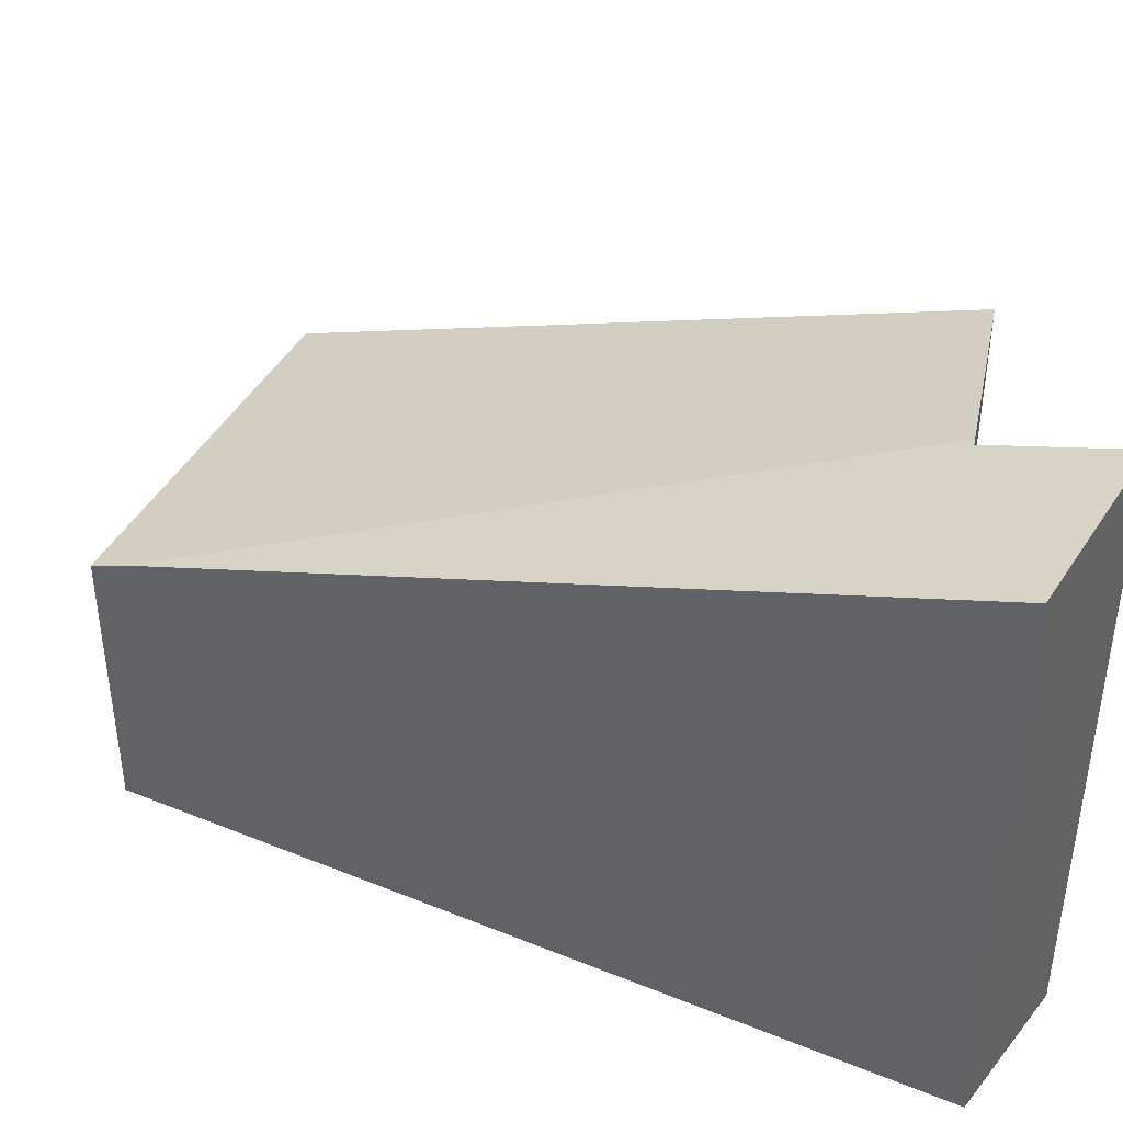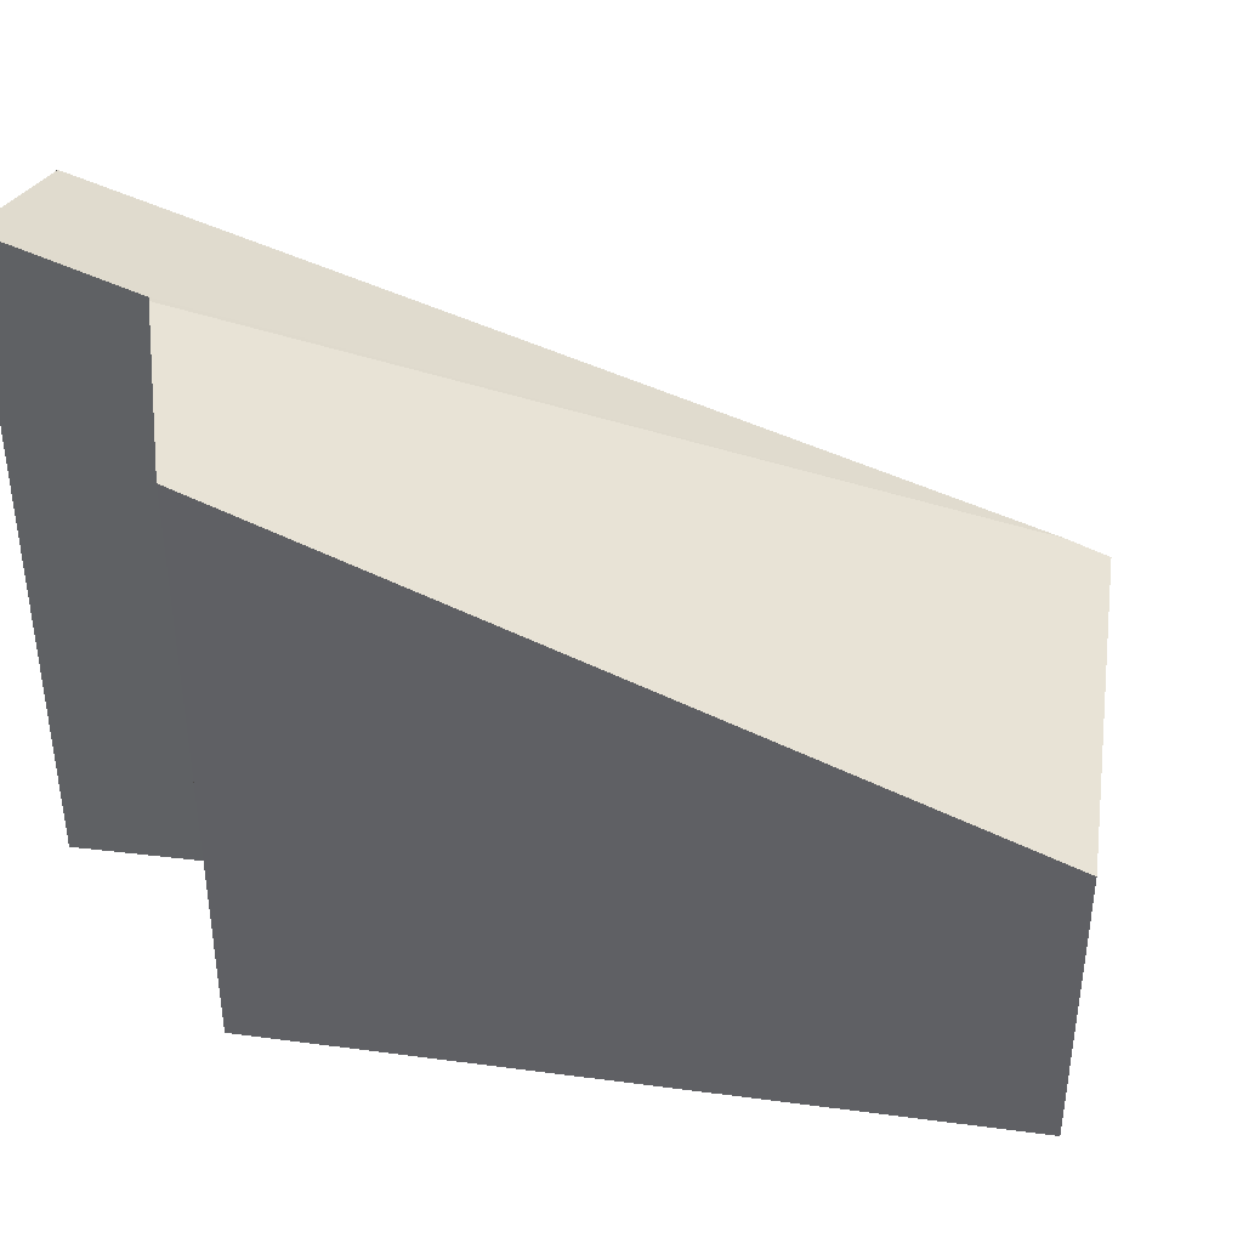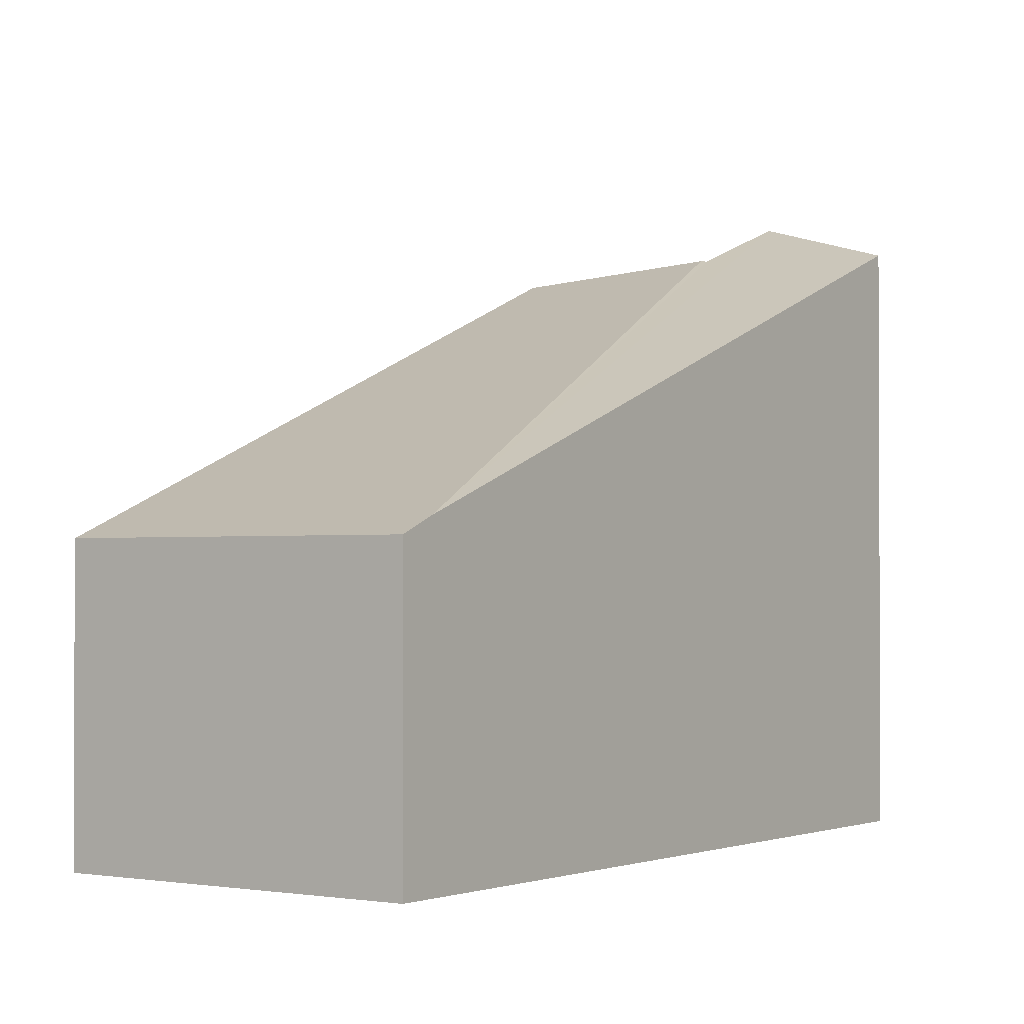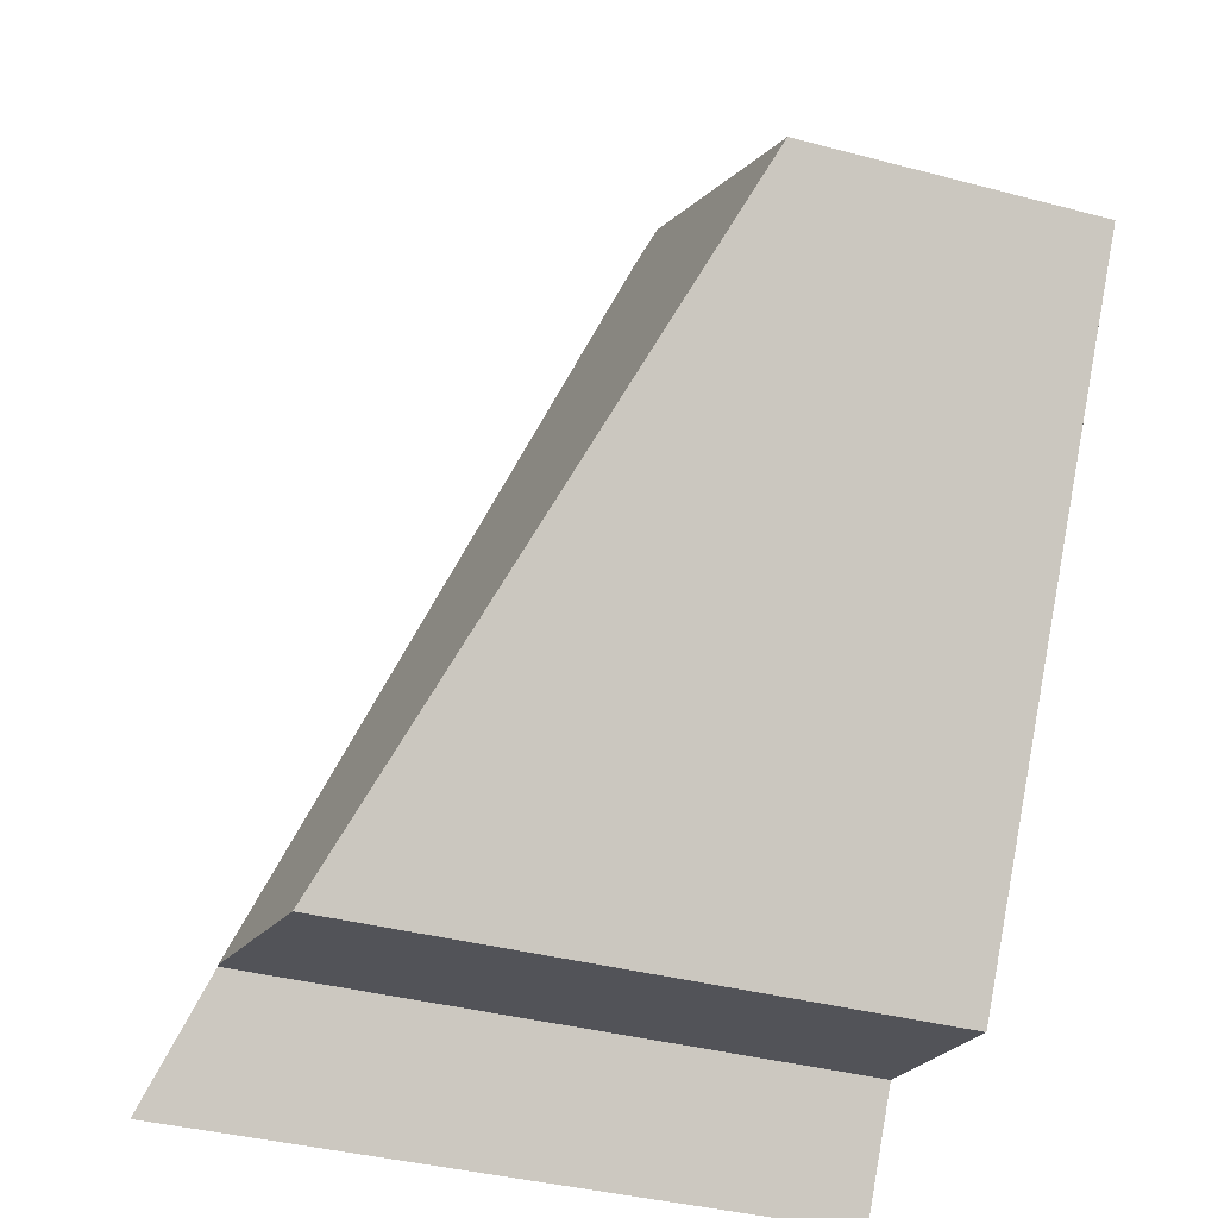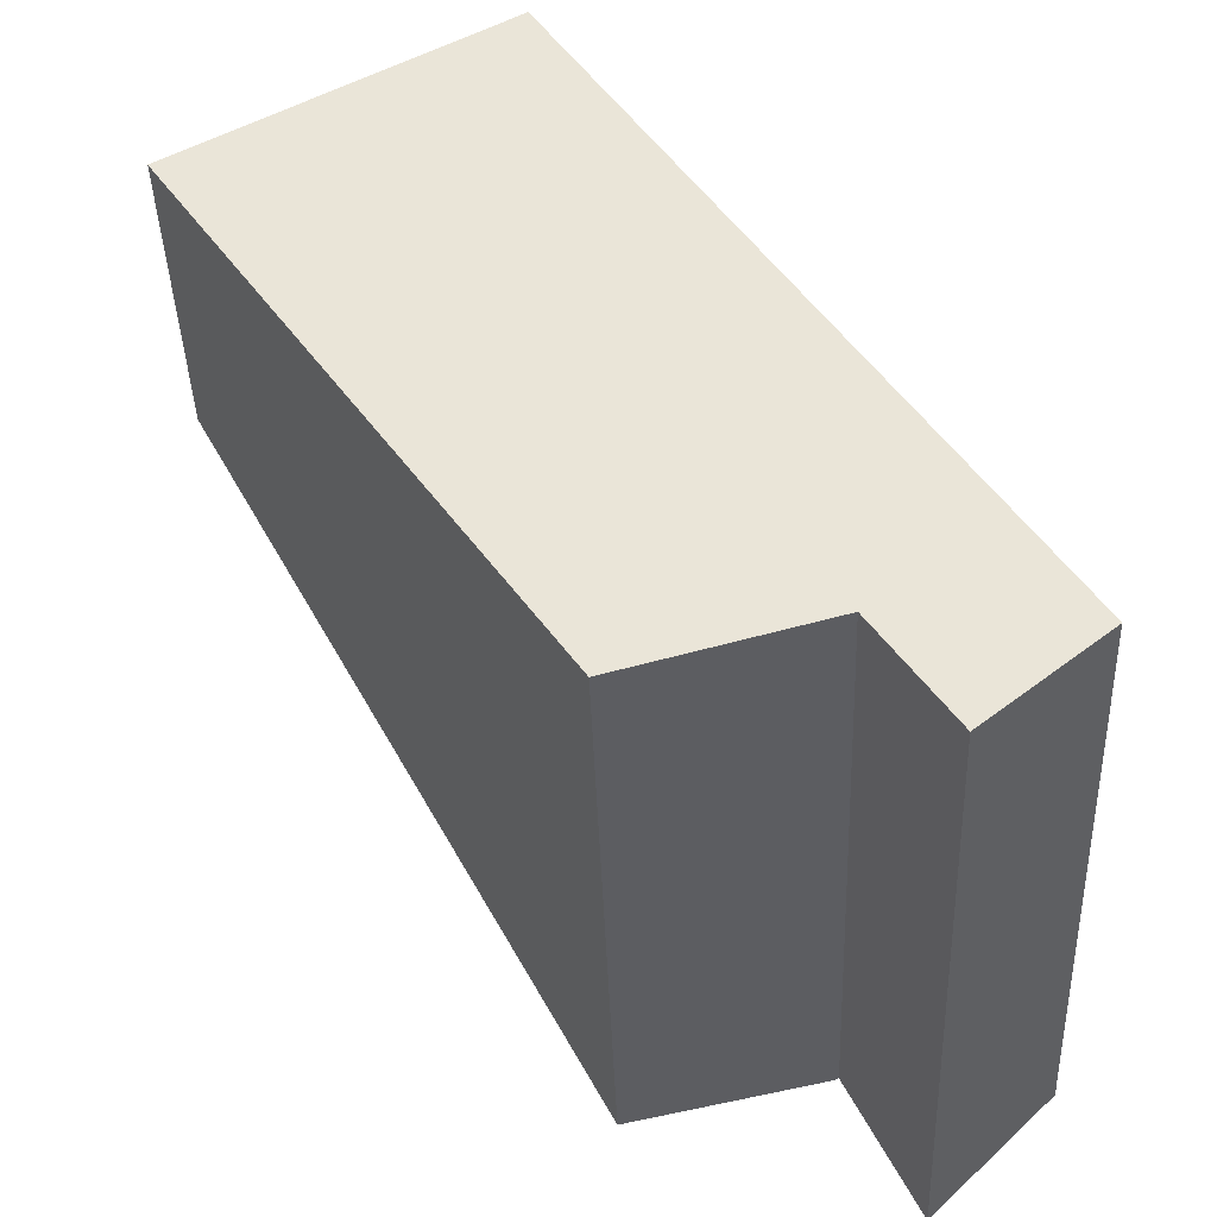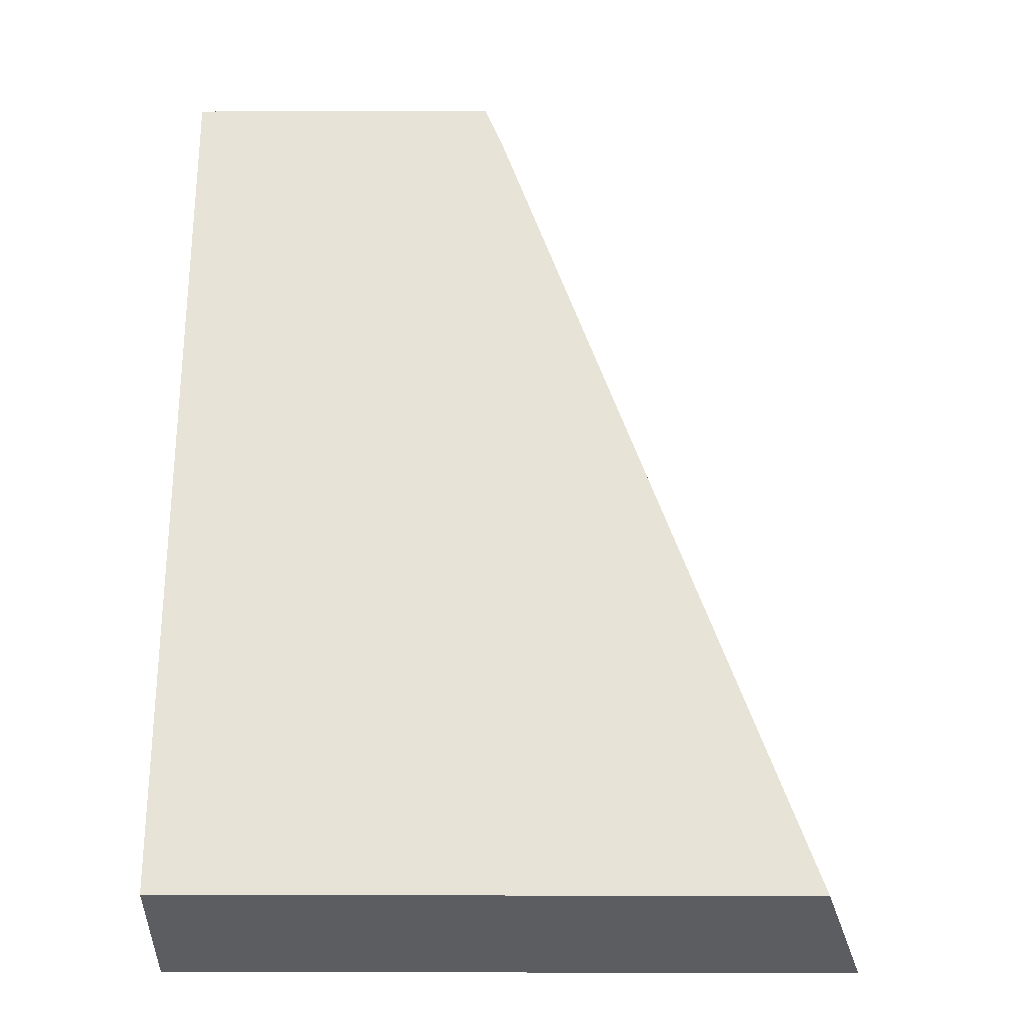
<metadata>
{"format":"obj","ext":"obj","renderer":"f3d","projection":"perspective","resolution":1024,"background":"white","views":[{"elev":43.2,"azim":85.3,"up":"+Y"},{"elev":41.1,"azim":-113.6,"up":"+Y"},{"elev":-1.4,"azim":4.0,"up":"+Y"},{"elev":-38.0,"azim":-108.6,"up":"+Z"},{"elev":-42.2,"azim":2.1,"up":"+Z"},{"elev":2.8,"azim":90.6,"up":"+Z"}]}
</metadata>
<code>
v  5.511 5.648 -5.535
v  2.92 2.723 1.412
v  6.511 5.295 -4.698
v  4.901 5.234 -4.553
v  4.849 5.241 -4.568
v  3.24 5.053 -5.035
v  0 2.58 1.58e-16
v  2.745 2.58 1.71
v  0 0 0
v  2.745 -1.047e-16 1.71
v  6.511 2.877e-16 -4.698
v  2.92 -8.646e-17 1.412
v  5.511 3.389e-16 -5.535
v  4.901 2.788e-16 -4.553
v  3.24 3.083e-16 -5.035
v  4.849 2.797e-16 -4.568
g defaultobject
f 1 2 3
f 2 1 4
f 2 4 5
f 6 2 5
f 2 6 7
f 2 7 8
f 9 8 7
f 8 9 10
f 2 11 3
f 11 2 8
f 11 8 10
f 11 10 12
f 3 13 1
f 13 3 11
f 13 4 1
f 4 13 14
f 15 7 6
f 7 15 9
f 4 6 5
f 6 4 14
f 6 14 15
f 15 14 16
f 9 16 14
f 16 9 15
f 9 12 10
f 12 9 11
f 11 9 14
f 11 14 13

</code>
